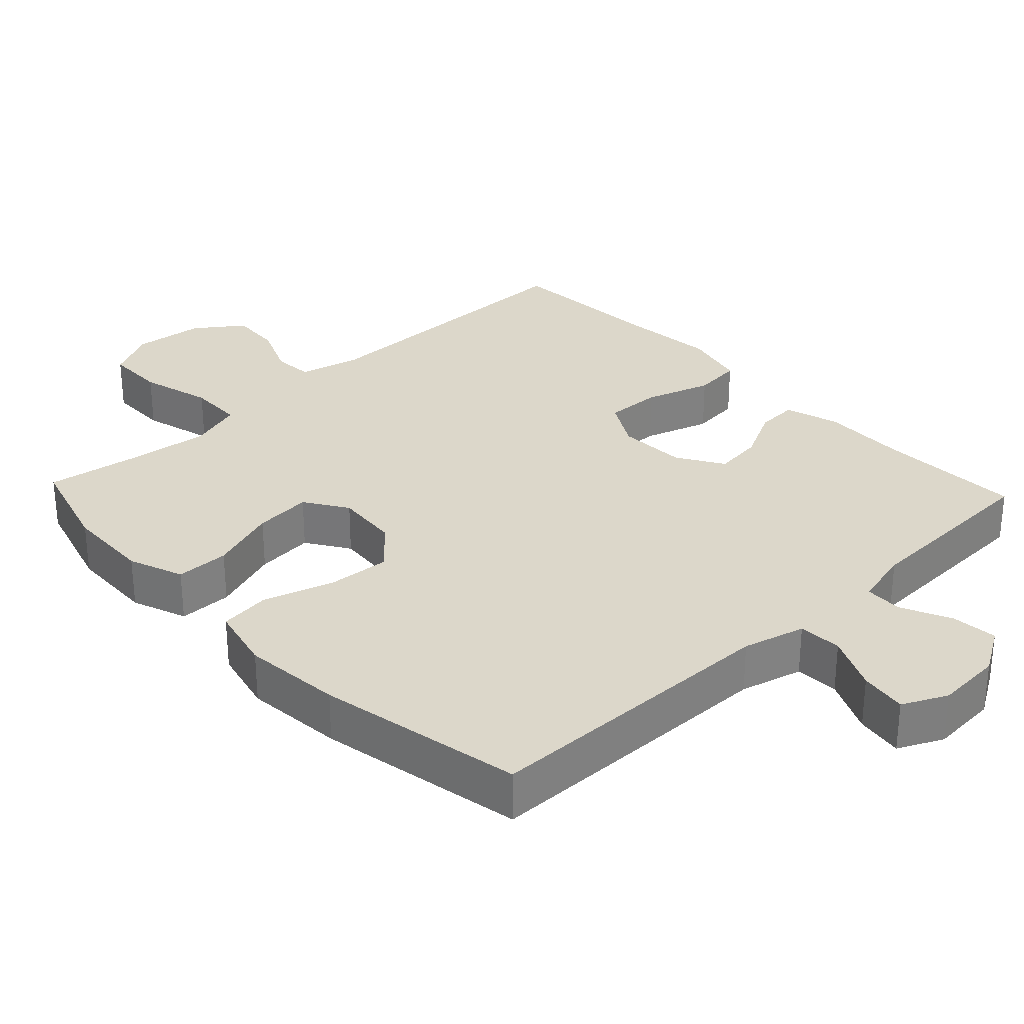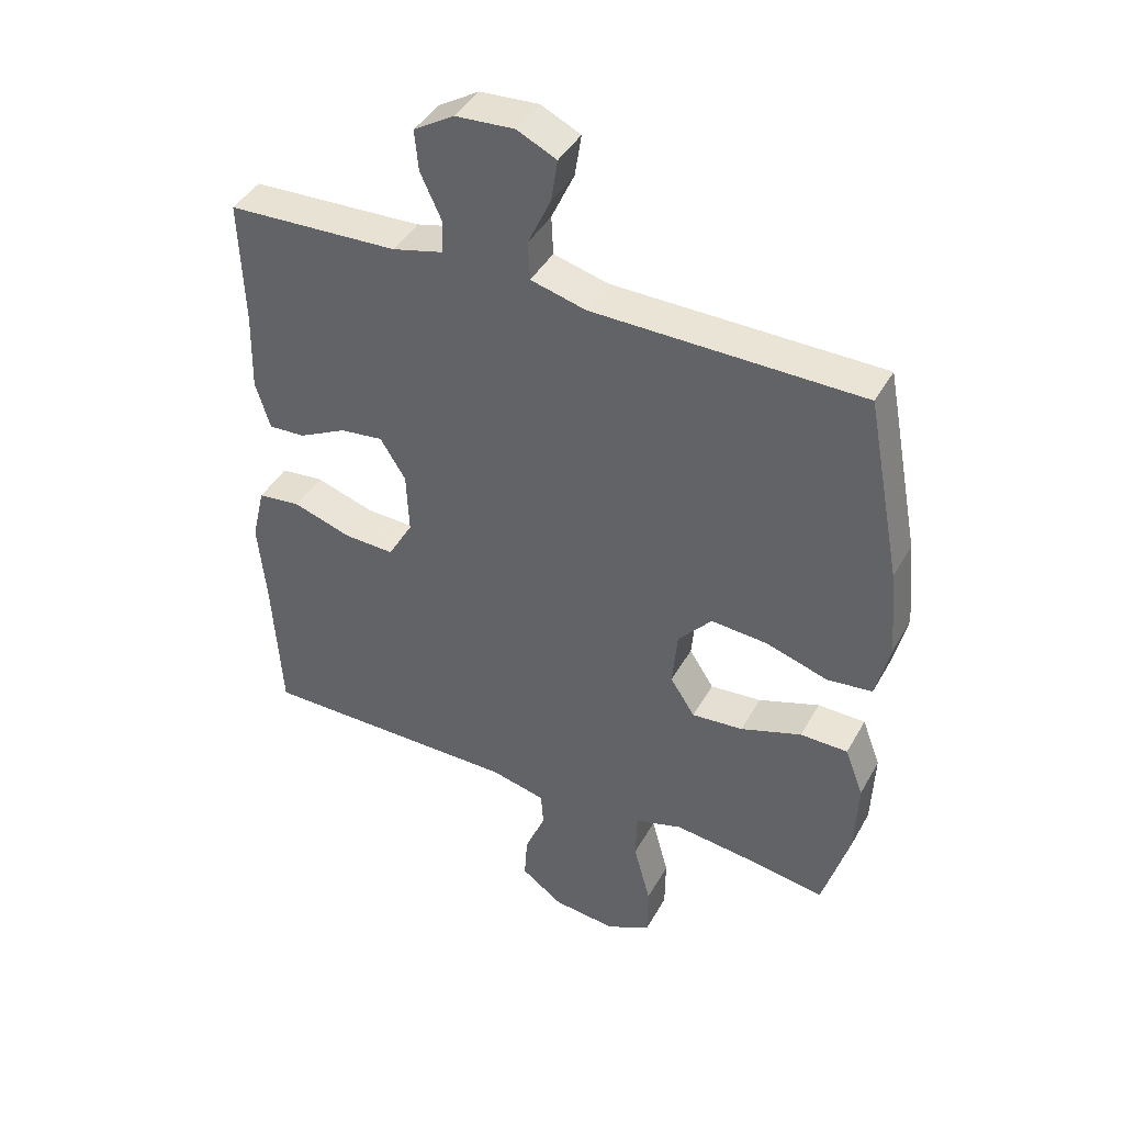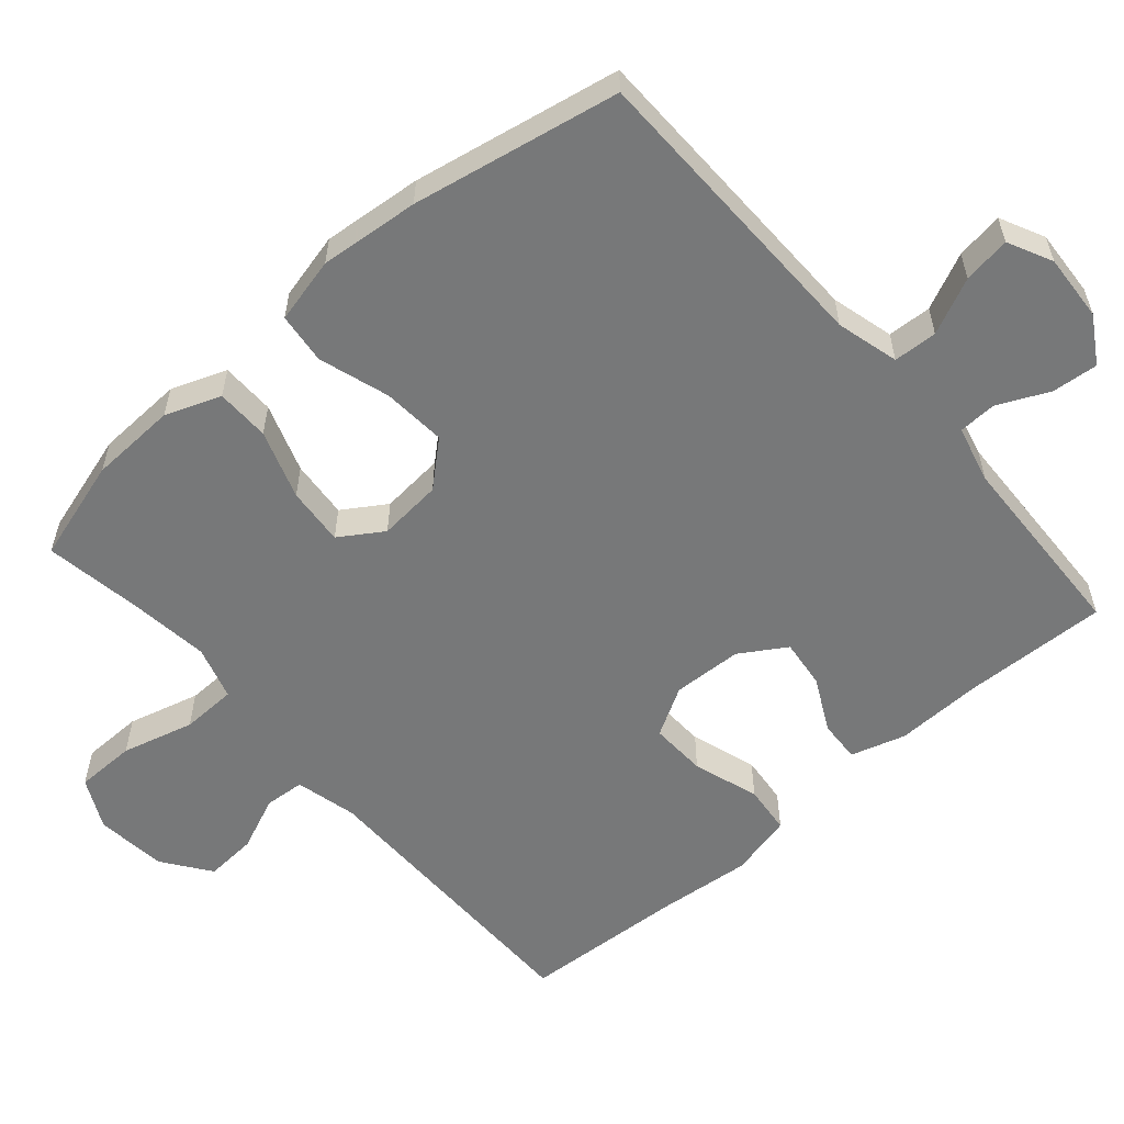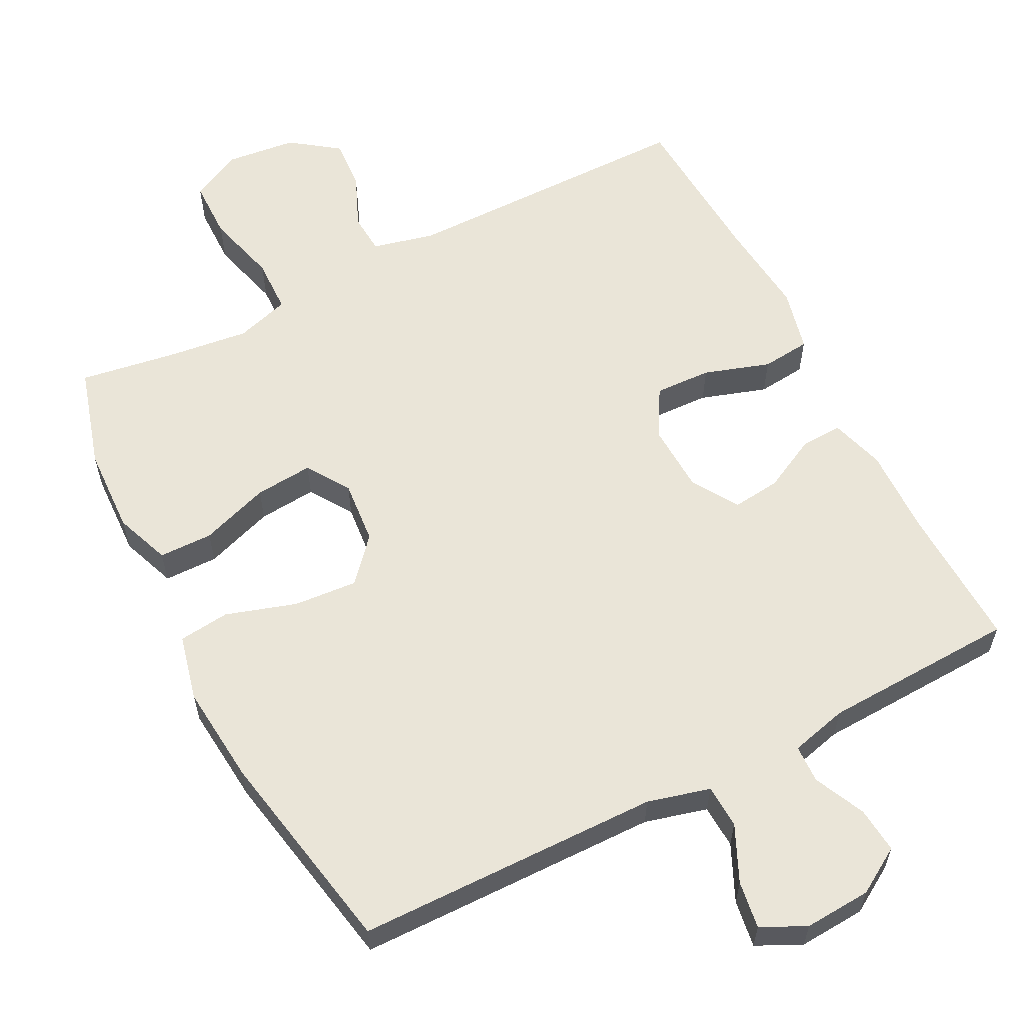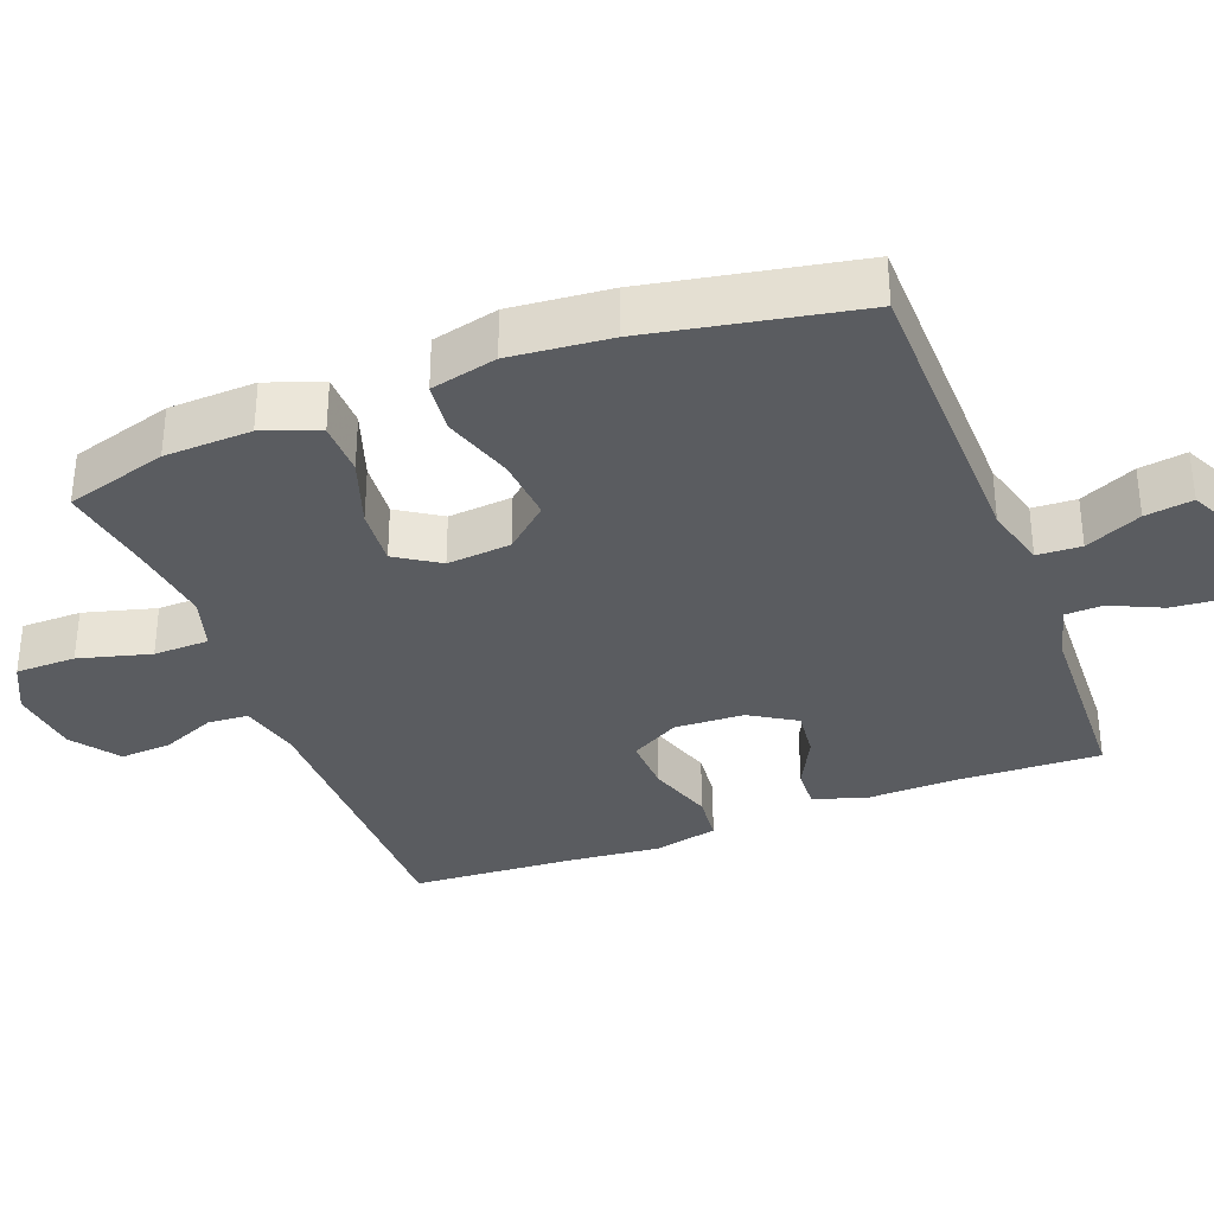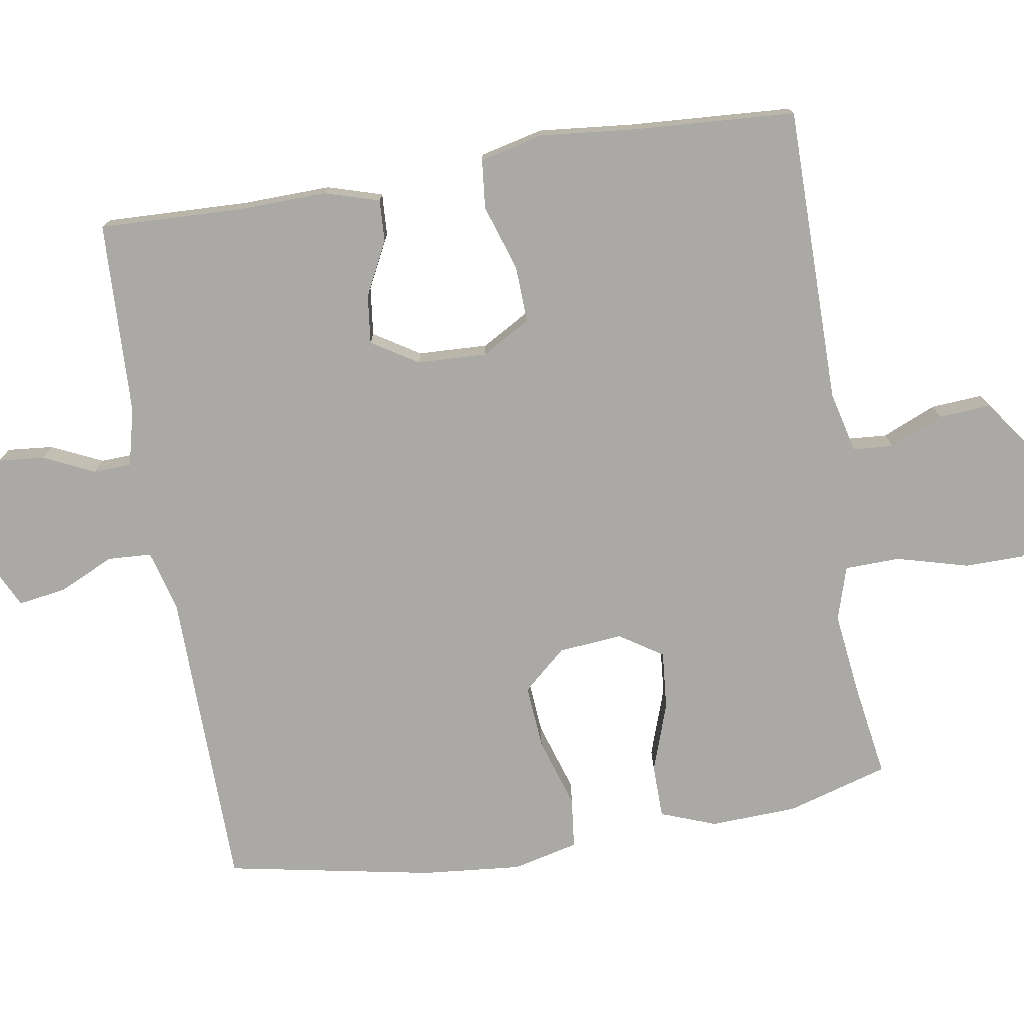
<metadata>
{"format":"obj","ext":"obj","renderer":"f3d","projection":"perspective","resolution":1024,"background":"white","views":[{"elev":30.5,"azim":-43.3,"up":"+Y"},{"elev":42.0,"azim":-152.9,"up":"+Z"},{"elev":-57.4,"azim":-49.0,"up":"+Y"},{"elev":59.5,"azim":-27.2,"up":"+Y"},{"elev":-33.9,"azim":-69.0,"up":"+Y"},{"elev":-75.5,"azim":99.3,"up":"+Y"}]}
</metadata>
<code>
v -0.5 0.07 0.5
v -0.076 0.07 0.506
v 0.011 0.07 0.529
v 0.014 0.07 0.59
v -0.022 0.07 0.668
v -0.032 0.07 0.734
v 0.03 0.07 0.764
v 0.123 0.07 0.758
v 0.187 0.07 0.719
v 0.181 0.07 0.655
v 0.148 0.07 0.584
v 0.15 0.07 0.531
v 0.23 0.07 0.511
v 0.5 0.07 0.5
v 0.493 0.07 0.299
v 0.496 0.07 0.177
v 0.473 0.07 0.101
v 0.415 0.07 0.104
v 0.34 0.07 0.142
v 0.272 0.07 0.15
v 0.232 0.07 0.086
v 0.228 0.07 -0.011
v 0.267 0.07 -0.079
v 0.346 0.07 -0.076
v 0.438 0.07 -0.046
v 0.506 0.07 -0.053
v 0.527 0.07 -0.141
v 0.514 0.07 -0.274
v 0.5 0.07 -0.5
v 0.087 0.07 -0.501
v 0.001 0.07 -0.522
v -0.003 0.07 -0.578
v 0.029 0.07 -0.653
v 0.034 0.07 -0.725
v -0.032 0.07 -0.773
v -0.131 0.07 -0.784
v -0.201 0.07 -0.749
v -0.202 0.07 -0.665
v -0.175 0.07 -0.565
v -0.177 0.07 -0.488
v -0.252 0.07 -0.465
v -0.367 0.07 -0.479
v -0.5 0.07 -0.5
v -0.542 0.07 -0.358
v -0.547 0.07 -0.237
v -0.518 0.07 -0.16
v -0.443 0.07 -0.159
v -0.347 0.07 -0.192
v -0.266 0.07 -0.199
v -0.227 0.07 -0.139
v -0.235 0.07 -0.05
v -0.288 0.07 0.01
v -0.377 0.07 0.003
v -0.475 0.07 -0.028
v -0.546 0.07 -0.02
v -0.568 0.07 0.072
v -0.555 0.07 0.211
v -0.5 0 0.5
v -0.076 0 0.506
v 0.011 0 0.529
v 0.014 0 0.59
v -0.022 0 0.668
v -0.032 0 0.734
v 0.03 0 0.764
v 0.123 0 0.758
v 0.187 0 0.719
v 0.181 0 0.655
v 0.148 0 0.584
v 0.15 0 0.531
v 0.23 0 0.511
v 0.5 0 0.5
v 0.493 0 0.299
v 0.496 0 0.177
v 0.473 0 0.101
v 0.415 0 0.104
v 0.34 0 0.142
v 0.272 0 0.15
v 0.232 0 0.086
v 0.228 0 -0.011
v 0.267 0 -0.079
v 0.346 0 -0.076
v 0.438 0 -0.046
v 0.506 0 -0.053
v 0.527 0 -0.141
v 0.514 0 -0.274
v 0.5 0 -0.5
v 0.087 0 -0.501
v 0.001 0 -0.522
v -0.003 0 -0.578
v 0.029 0 -0.653
v 0.034 0 -0.725
v -0.032 0 -0.773
v -0.131 0 -0.784
v -0.201 0 -0.749
v -0.202 0 -0.665
v -0.175 0 -0.565
v -0.177 0 -0.488
v -0.252 0 -0.465
v -0.367 0 -0.479
v -0.5 0 -0.5
v -0.542 0 -0.358
v -0.547 0 -0.237
v -0.518 0 -0.16
v -0.443 0 -0.159
v -0.347 0 -0.192
v -0.266 0 -0.199
v -0.227 0 -0.139
v -0.235 0 -0.05
v -0.288 0 0.01
v -0.377 0 0.003
v -0.475 0 -0.028
v -0.546 0 -0.02
v -0.568 0 0.072
v -0.555 0 0.211
f 56 57 1 2
f 53 54 55 56
f 52 53 56 2
f 51 52 2 3
f 50 51 3
f 45 46 47 48
f 45 48 49
f 42 43 44 45
f 41 42 45 49
f 40 41 49 50
f 36 37 38 39
f 36 39 40
f 32 33 34 35
f 31 32 35 36
f 28 29 30
f 28 30 31
f 27 28 31
f 24 25 26 27
f 23 24 27 31
f 22 23 31
f 21 22 31 36
f 16 17 18 19
f 15 16 19 20
f 13 14 15 20
f 12 13 20 21
f 8 9 10 11
f 8 11 12
f 7 8 12
f 4 5 6 7
f 3 4 7 12
f 21 36 40 50
f 3 12 21 50
f 59 58 114 113
f 113 112 111 110
f 59 113 110 109
f 60 59 109 108
f 60 108 107
f 105 104 103 102
f 106 105 102
f 102 101 100 99
f 106 102 99 98
f 107 106 98 97
f 96 95 94 93
f 97 96 93
f 92 91 90 89
f 93 92 89 88
f 87 86 85
f 88 87 85
f 88 85 84
f 84 83 82 81
f 88 84 81 80
f 88 80 79
f 93 88 79 78
f 76 75 74 73
f 77 76 73 72
f 77 72 71 70
f 78 77 70 69
f 68 67 66 65
f 69 68 65
f 69 65 64
f 64 63 62 61
f 69 64 61 60
f 107 97 93 78
f 107 78 69 60
f 1 58 59 2
f 2 59 60 3
f 3 60 61 4
f 4 61 62 5
f 5 62 63 6
f 6 63 64 7
f 7 64 65 8
f 8 65 66 9
f 9 66 67 10
f 10 67 68 11
f 11 68 69 12
f 12 69 70 13
f 13 70 71 14
f 14 71 72 15
f 15 72 73 16
f 16 73 74 17
f 17 74 75 18
f 18 75 76 19
f 19 76 77 20
f 20 77 78 21
f 21 78 79 22
f 22 79 80 23
f 23 80 81 24
f 24 81 82 25
f 25 82 83 26
f 26 83 84 27
f 27 84 85 28
f 28 85 86 29
f 29 86 87 30
f 30 87 88 31
f 31 88 89 32
f 32 89 90 33
f 33 90 91 34
f 34 91 92 35
f 35 92 93 36
f 36 93 94 37
f 37 94 95 38
f 38 95 96 39
f 39 96 97 40
f 40 97 98 41
f 41 98 99 42
f 42 99 100 43
f 43 100 101 44
f 44 101 102 45
f 45 102 103 46
f 46 103 104 47
f 47 104 105 48
f 48 105 106 49
f 49 106 107 50
f 50 107 108 51
f 51 108 109 52
f 52 109 110 53
f 53 110 111 54
f 54 111 112 55
f 55 112 113 56
f 56 113 114 57
f 57 114 58 1

</code>
